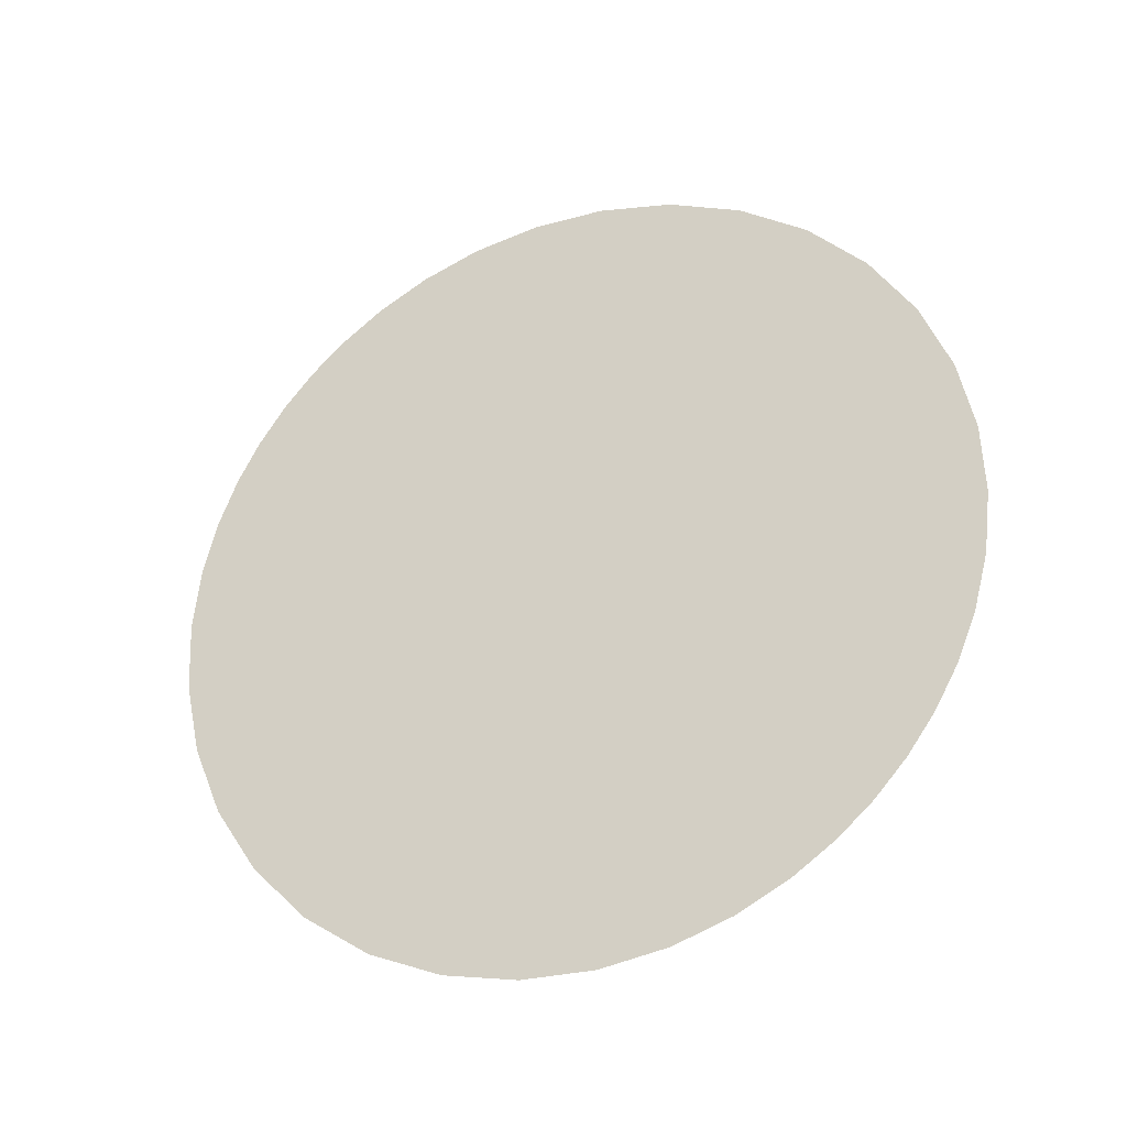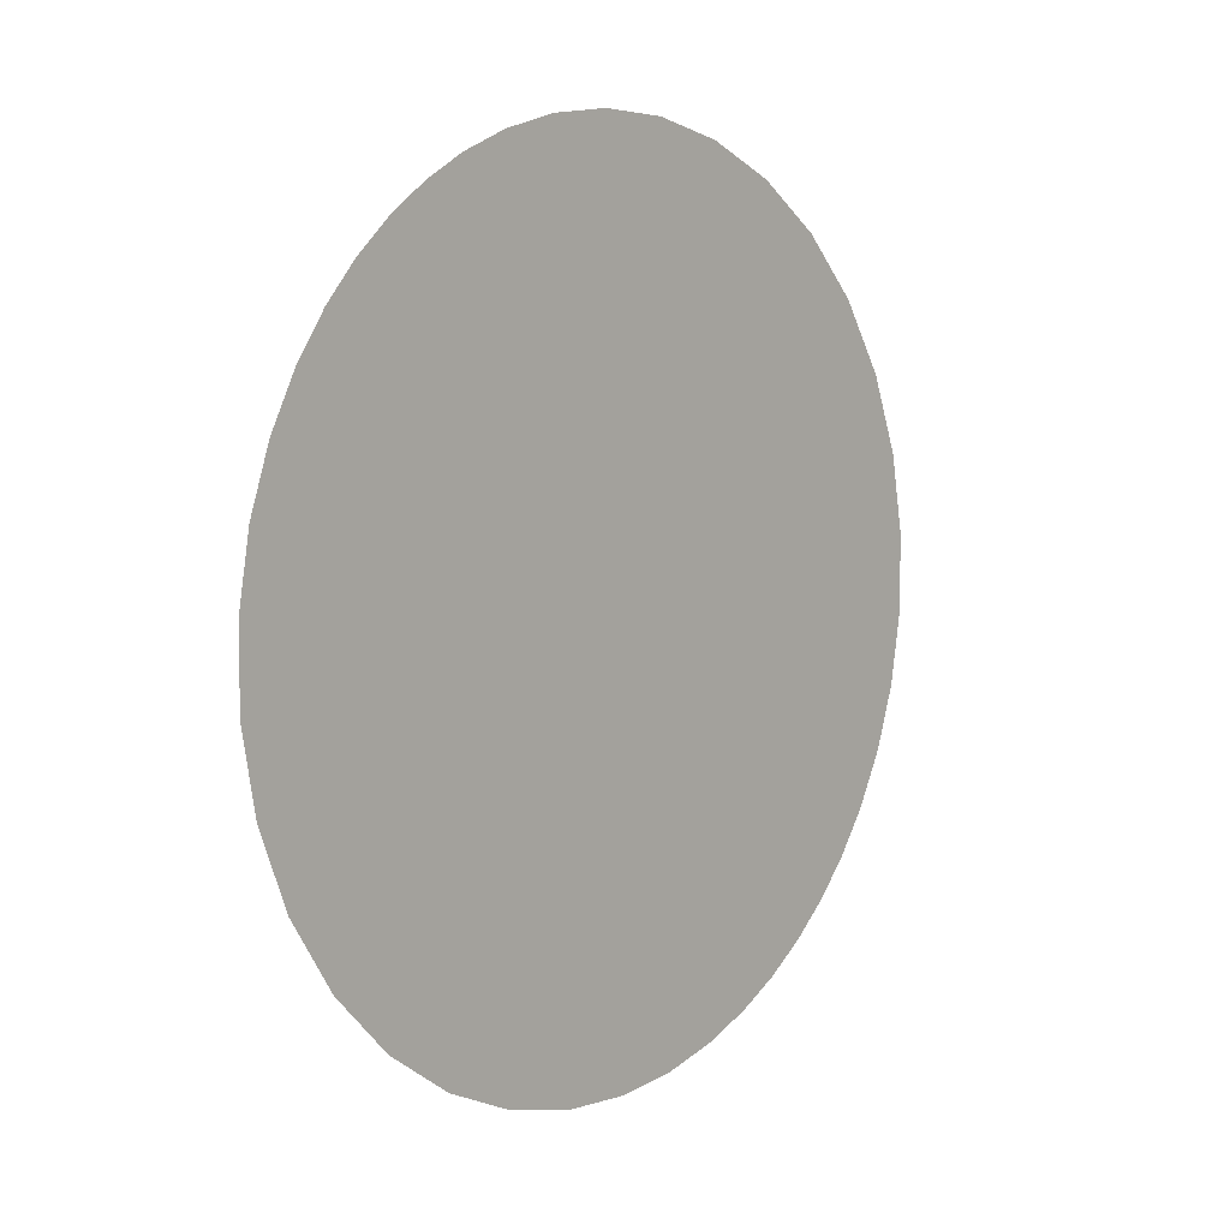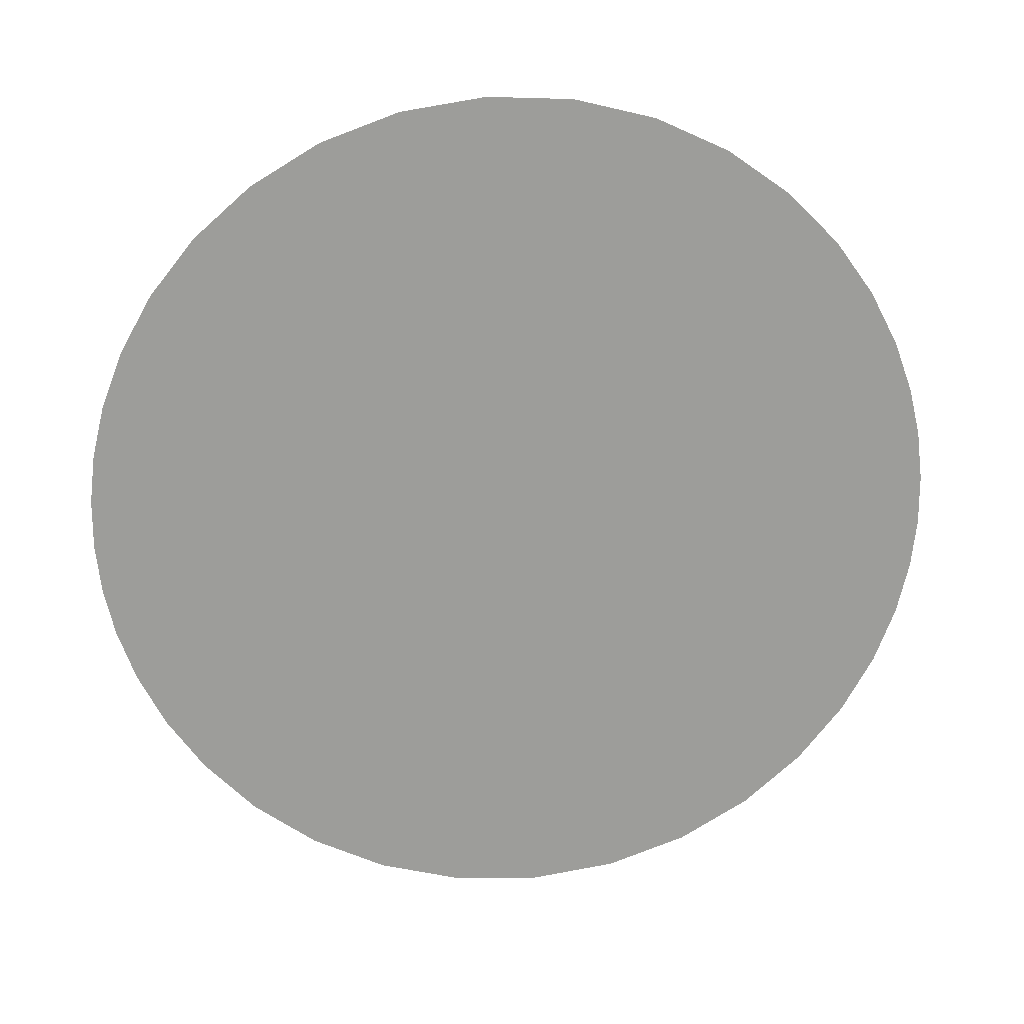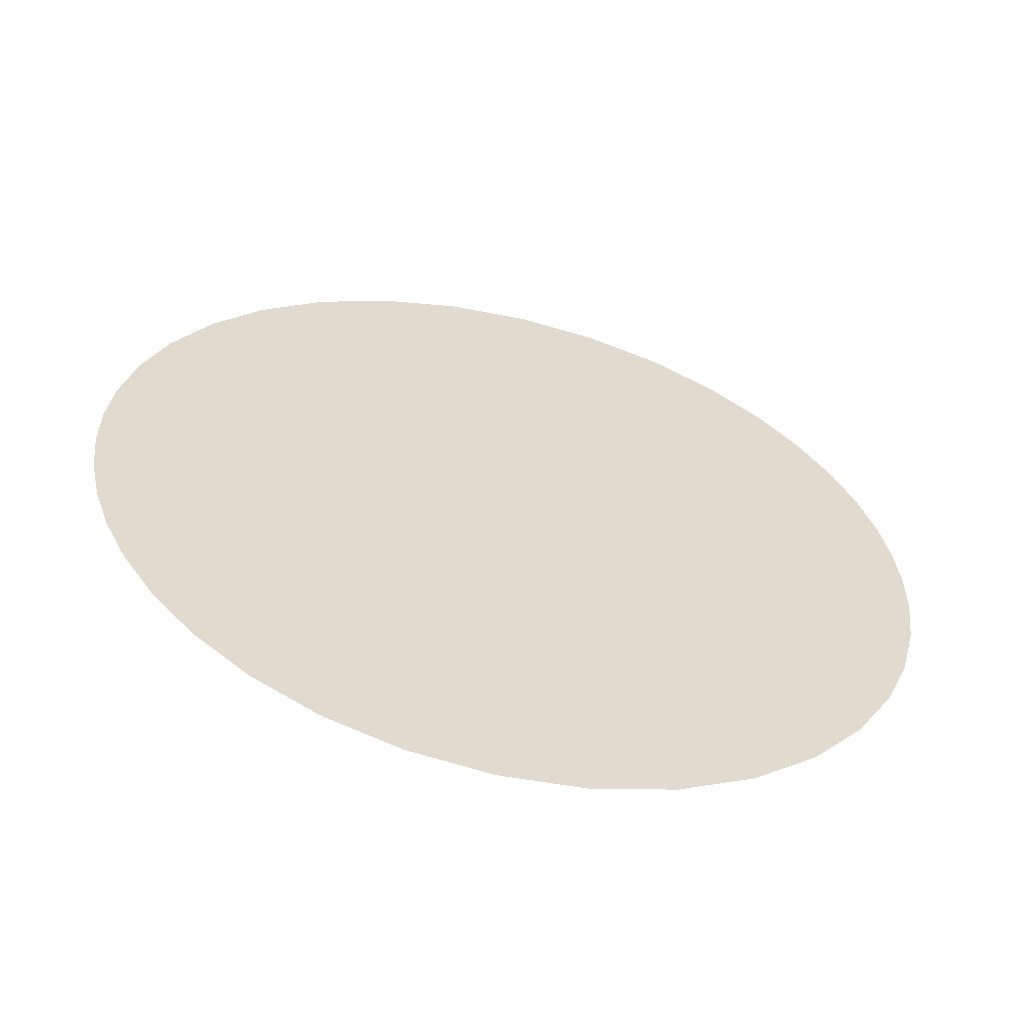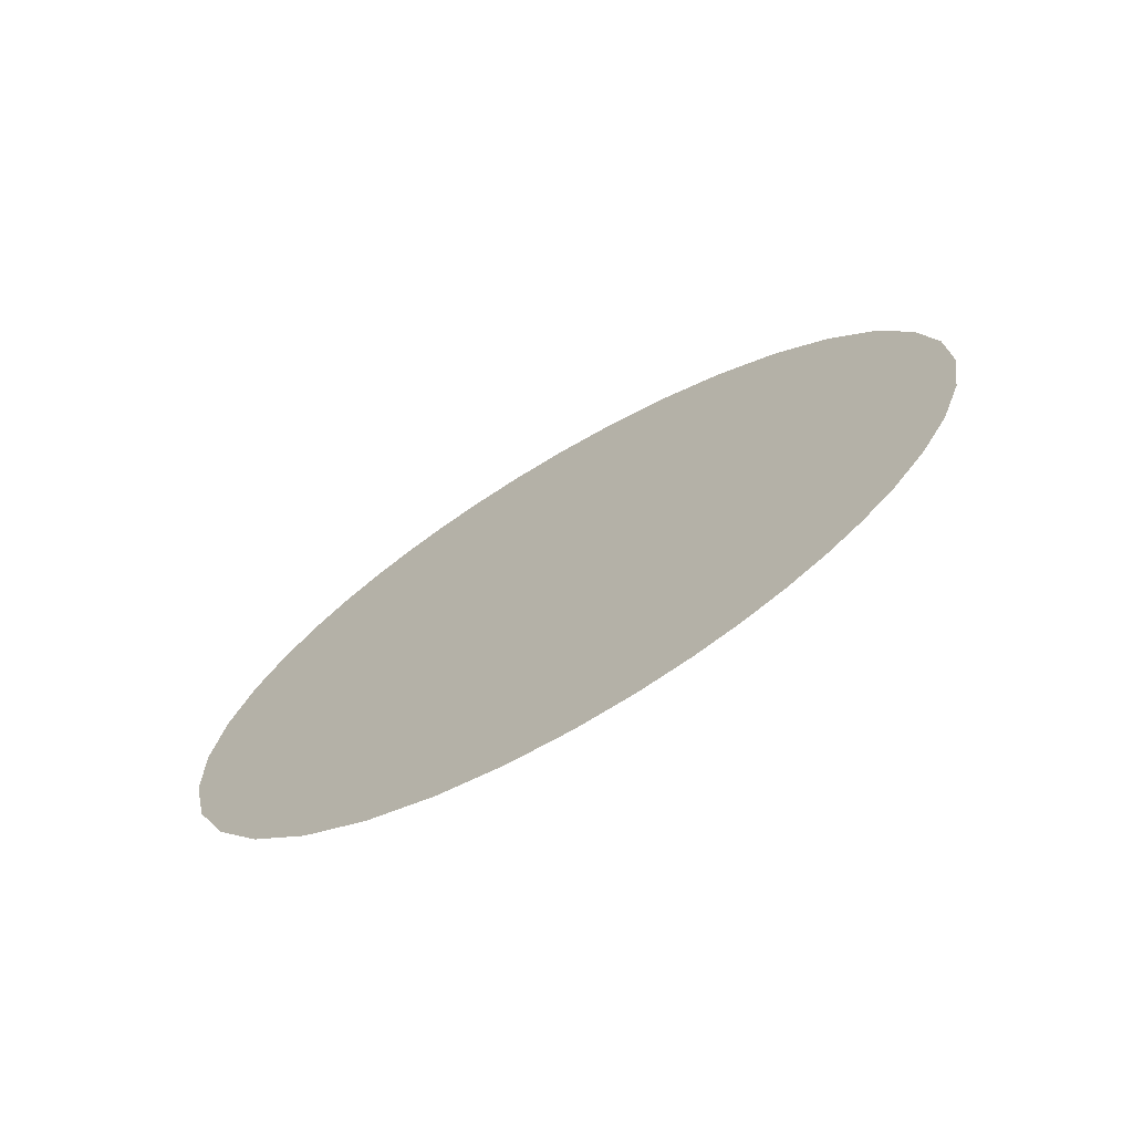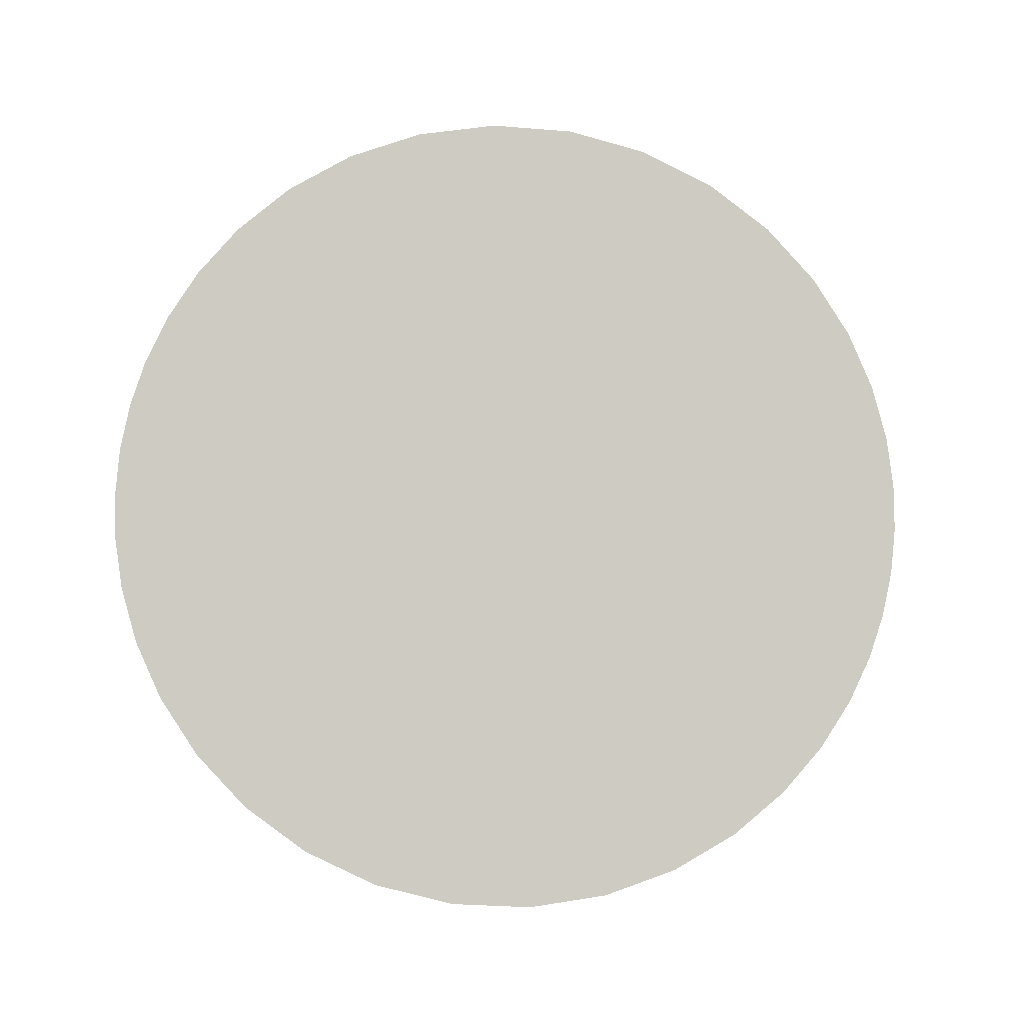
<metadata>
{"format":"obj","ext":"obj","renderer":"f3d","projection":"perspective","resolution":1024,"background":"white","views":[{"elev":34.8,"azim":44.5,"up":"+Z"},{"elev":-51.7,"azim":-66.1,"up":"+Y"},{"elev":54.2,"azim":174.1,"up":"+Y"},{"elev":-22.0,"azim":163.4,"up":"+Y"},{"elev":2.7,"azim":65.1,"up":"+Z"},{"elev":-60.3,"azim":169.5,"up":"+Z"}]}
</metadata>
<code>
o mesh57/mesh57-geometry#mesh57-geometry
v -0.0075 0.4911 0.8026
v 0.01513 0.4893 0.8014
v 0.007888 0.4911 0.8026
v -0.01474 0.4893 0.8014
v 0.000192 0.4917 0.8031
v 0.02157 0.4864 0.7995
v -0.02118 0.4864 0.7995
v -0.02663 0.4829 0.7971
v 0.02702 0.4829 0.7971
v -0.03097 0.4788 0.7944
v 0.03135 0.4788 0.7944
v 0.03453 0.4747 0.7916
v -0.03414 0.4747 0.7916
v 0.03676 0.4706 0.7888
v -0.03637 0.4706 0.7888
v -0.03776 0.4667 0.7862
v 0.03814 0.4667 0.7862
v -0.03851 0.4631 0.7838
v -0.03876 0.4594 0.7813
v 0.03889 0.4631 0.7838
v 0.03914 0.4594 0.7813
v 0.03889 0.4558 0.7788
v 0.03814 0.4522 0.7764
v -0.03851 0.4558 0.7788
v -0.03776 0.4522 0.7764
v -0.03637 0.4483 0.7738
v 0.03676 0.4483 0.7738
v 0.03453 0.4442 0.771
v -0.03415 0.4442 0.771
v 0.03135 0.4401 0.7682
v -0.03097 0.4401 0.7682
v -0.02663 0.436 0.7655
v 0.02701 0.436 0.7655
v -0.02119 0.4324 0.7631
v 0.02157 0.4324 0.7631
v 0.01512 0.4296 0.7612
v -0.01474 0.4296 0.7612
v 0.007884 0.4278 0.7599
v -0.007504 0.4278 0.7599
v 0.000192 0.4271 0.7595
f 1 2 3
f 3 2 1
f 1 4 2
f 2 4 1
f 5 1 3
f 3 1 5
f 4 6 2
f 2 6 4
f 4 7 6
f 6 7 4
f 7 8 6
f 6 8 7
f 6 8 9
f 9 8 6
f 8 10 9
f 9 10 8
f 9 10 11
f 11 10 9
f 10 12 11
f 11 12 10
f 10 13 12
f 12 13 10
f 13 14 12
f 12 14 13
f 13 15 14
f 14 15 13
f 15 16 14
f 14 16 15
f 14 16 17
f 17 16 14
f 16 18 17
f 17 18 16
f 17 18 19
f 19 18 17
f 17 19 20
f 20 19 17
f 20 19 21
f 21 19 20
f 19 22 21
f 21 22 19
f 19 23 22
f 22 23 19
f 19 24 23
f 23 24 19
f 24 25 23
f 23 25 24
f 25 26 23
f 23 26 25
f 23 26 27
f 27 26 23
f 26 28 27
f 27 28 26
f 26 29 28
f 28 29 26
f 29 30 28
f 28 30 29
f 29 31 30
f 30 31 29
f 31 32 30
f 30 32 31
f 30 32 33
f 33 32 30
f 32 34 33
f 33 34 32
f 33 34 35
f 35 34 33
f 34 36 35
f 35 36 34
f 34 37 36
f 36 37 34
f 37 38 36
f 36 38 37
f 37 39 38
f 38 39 37
f 39 40 38
f 38 40 39

</code>
